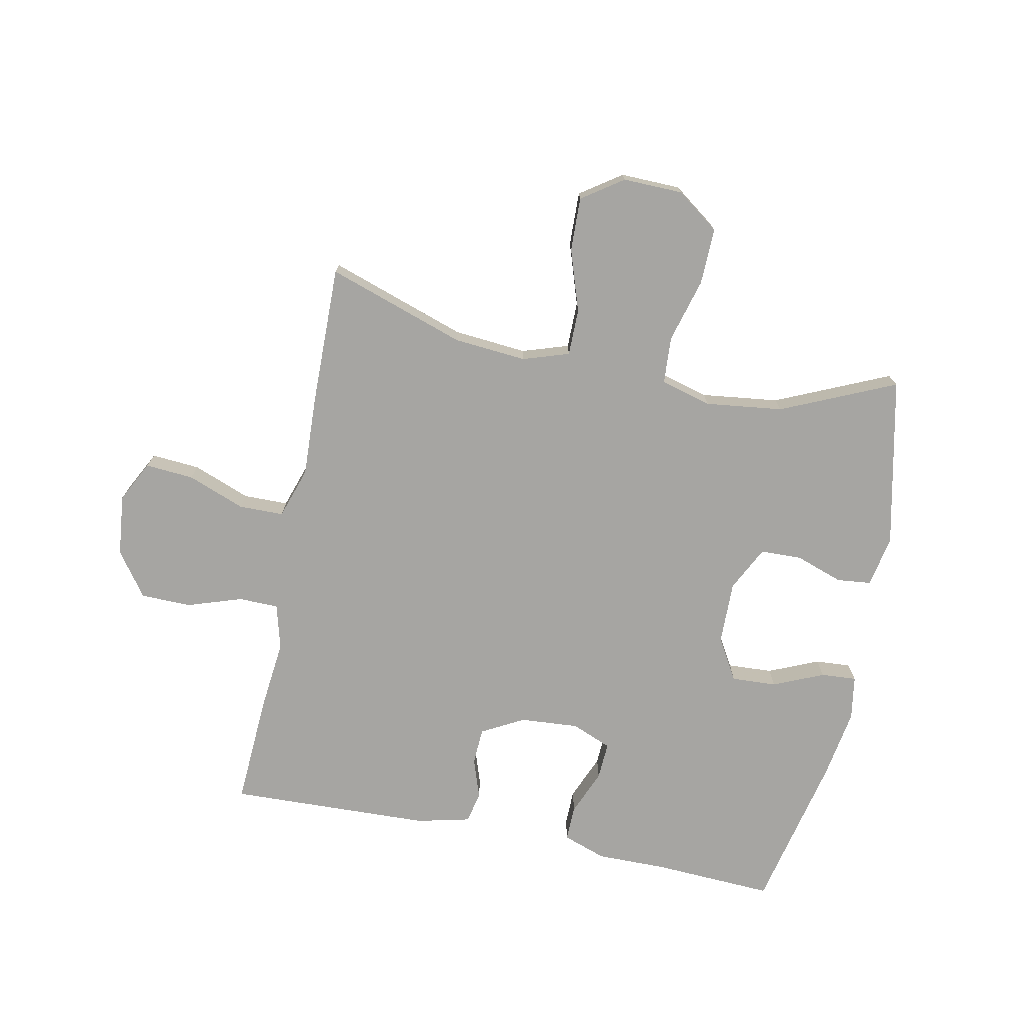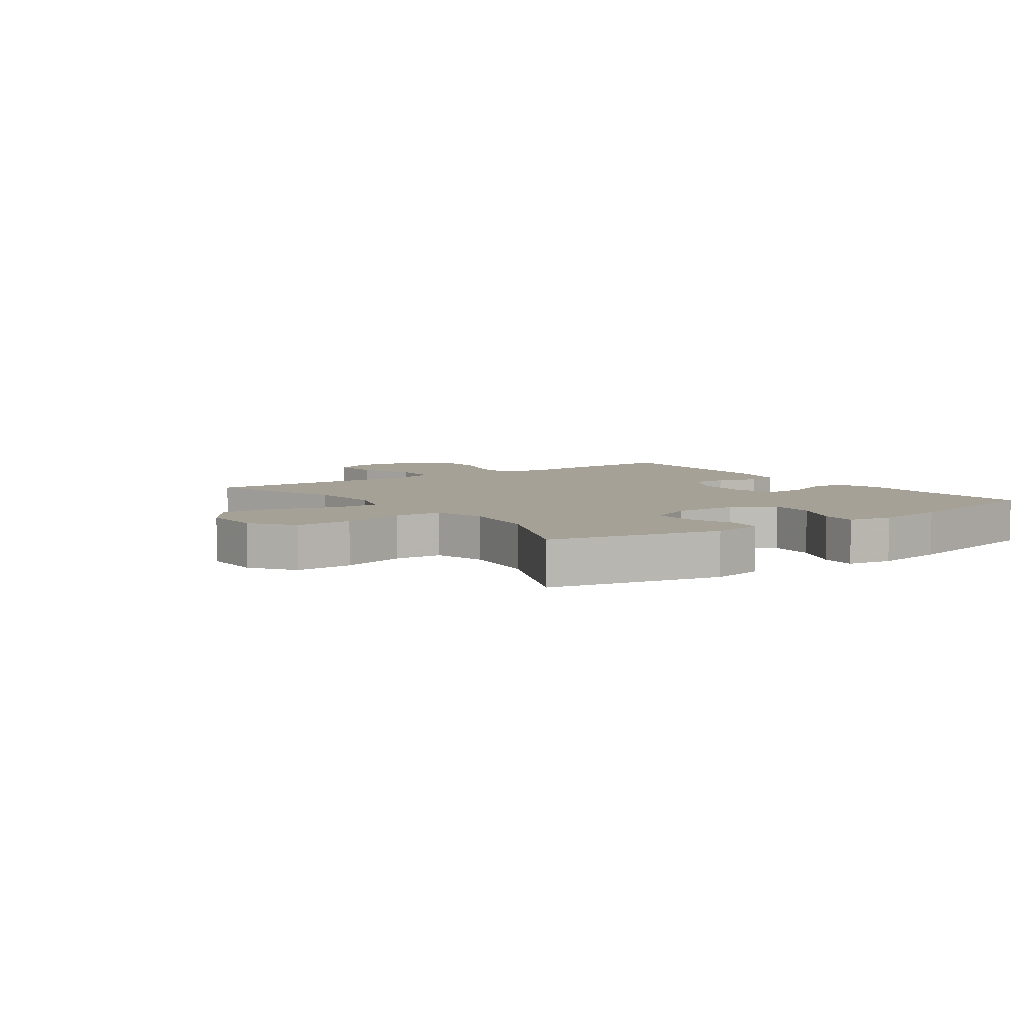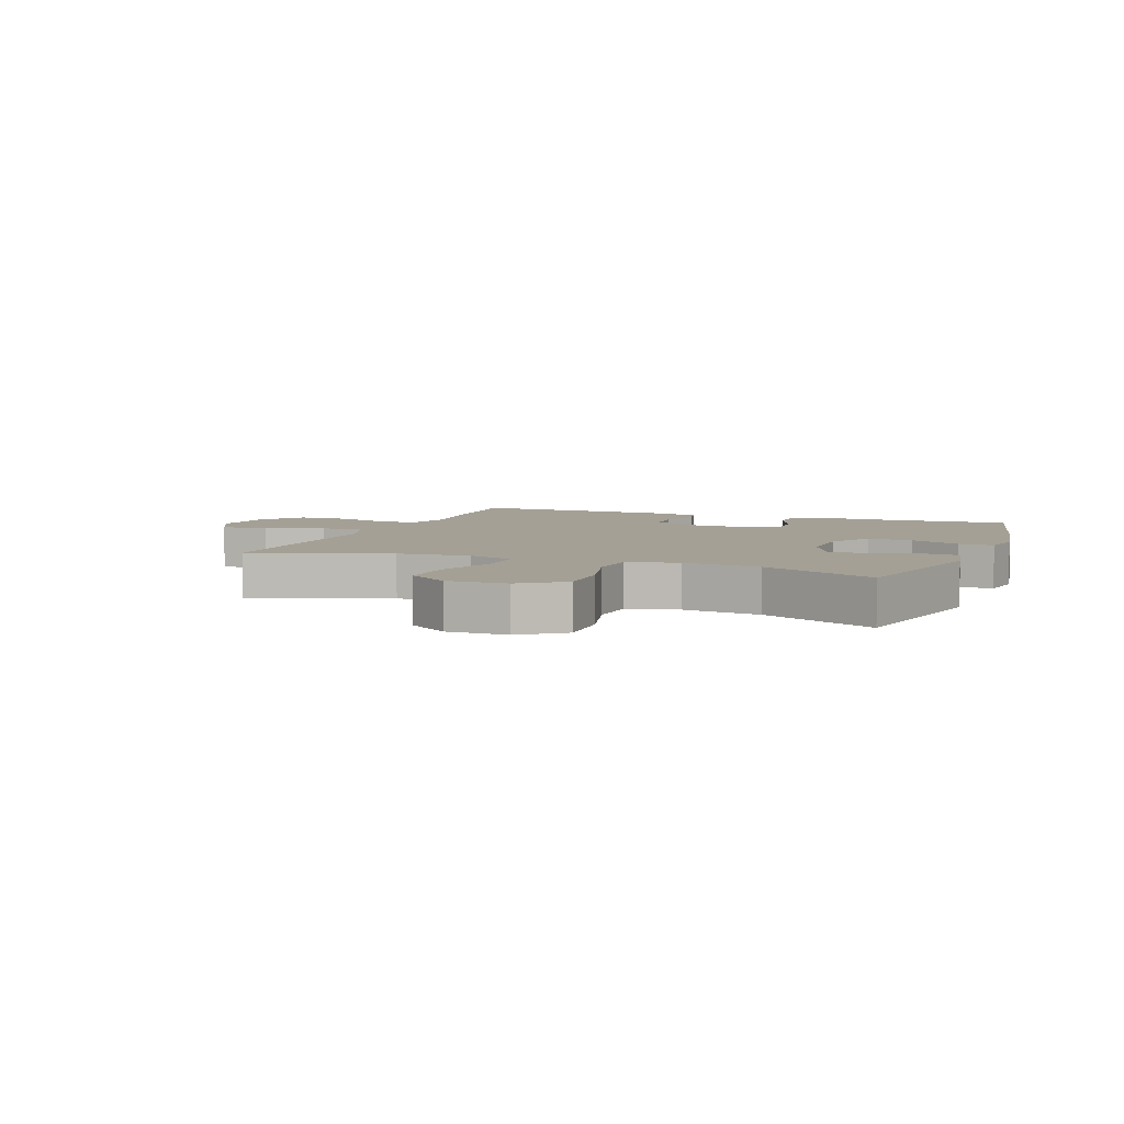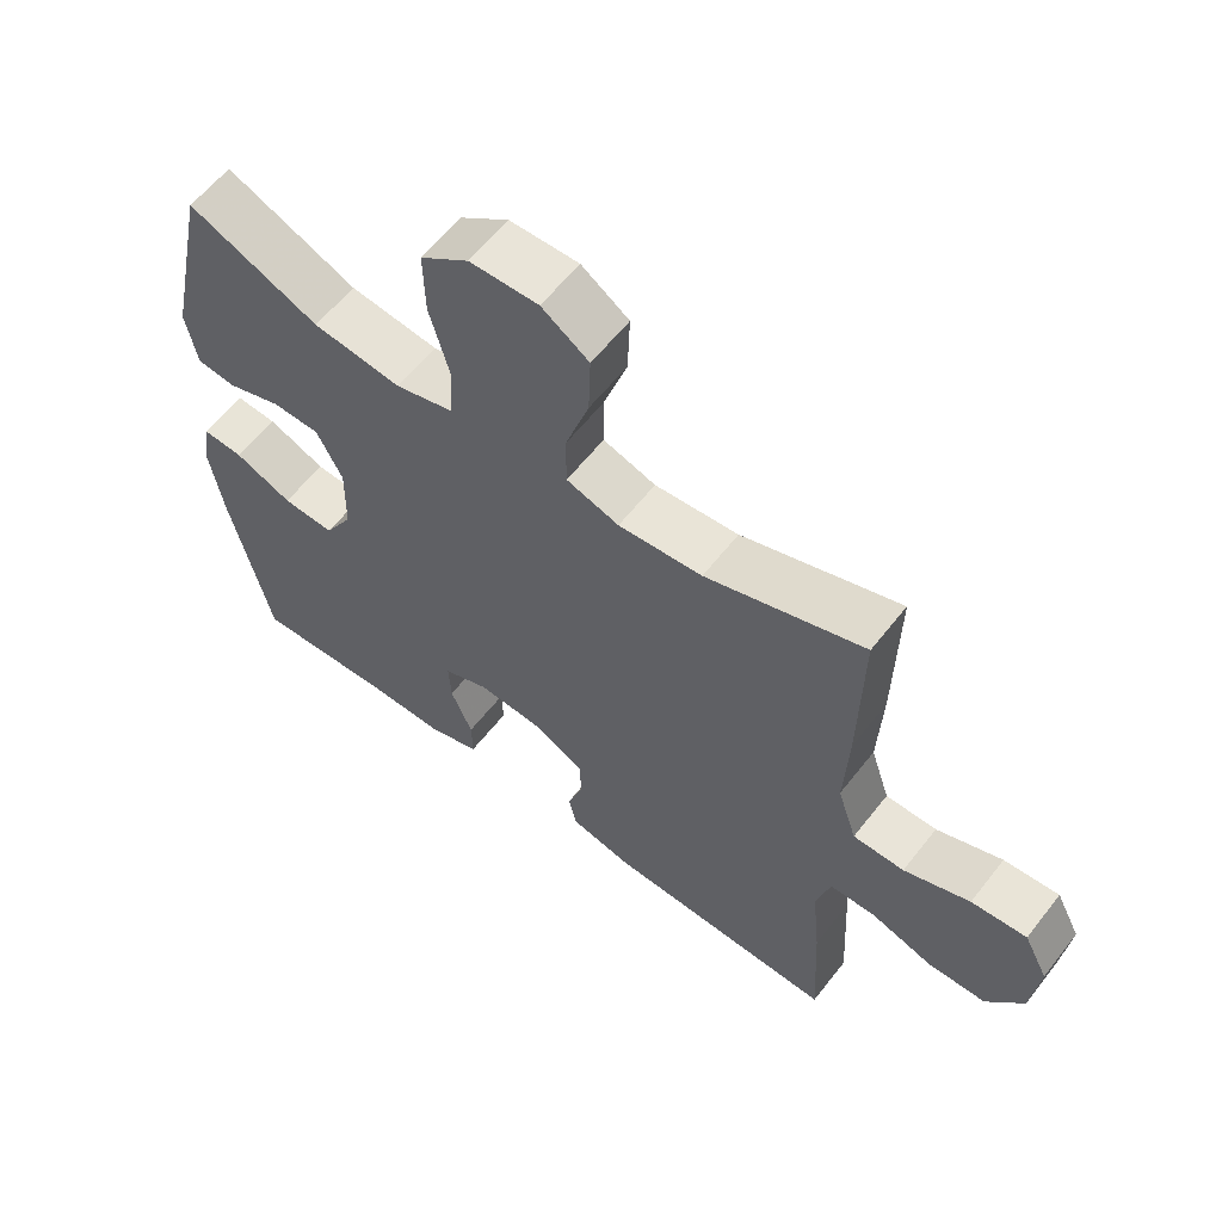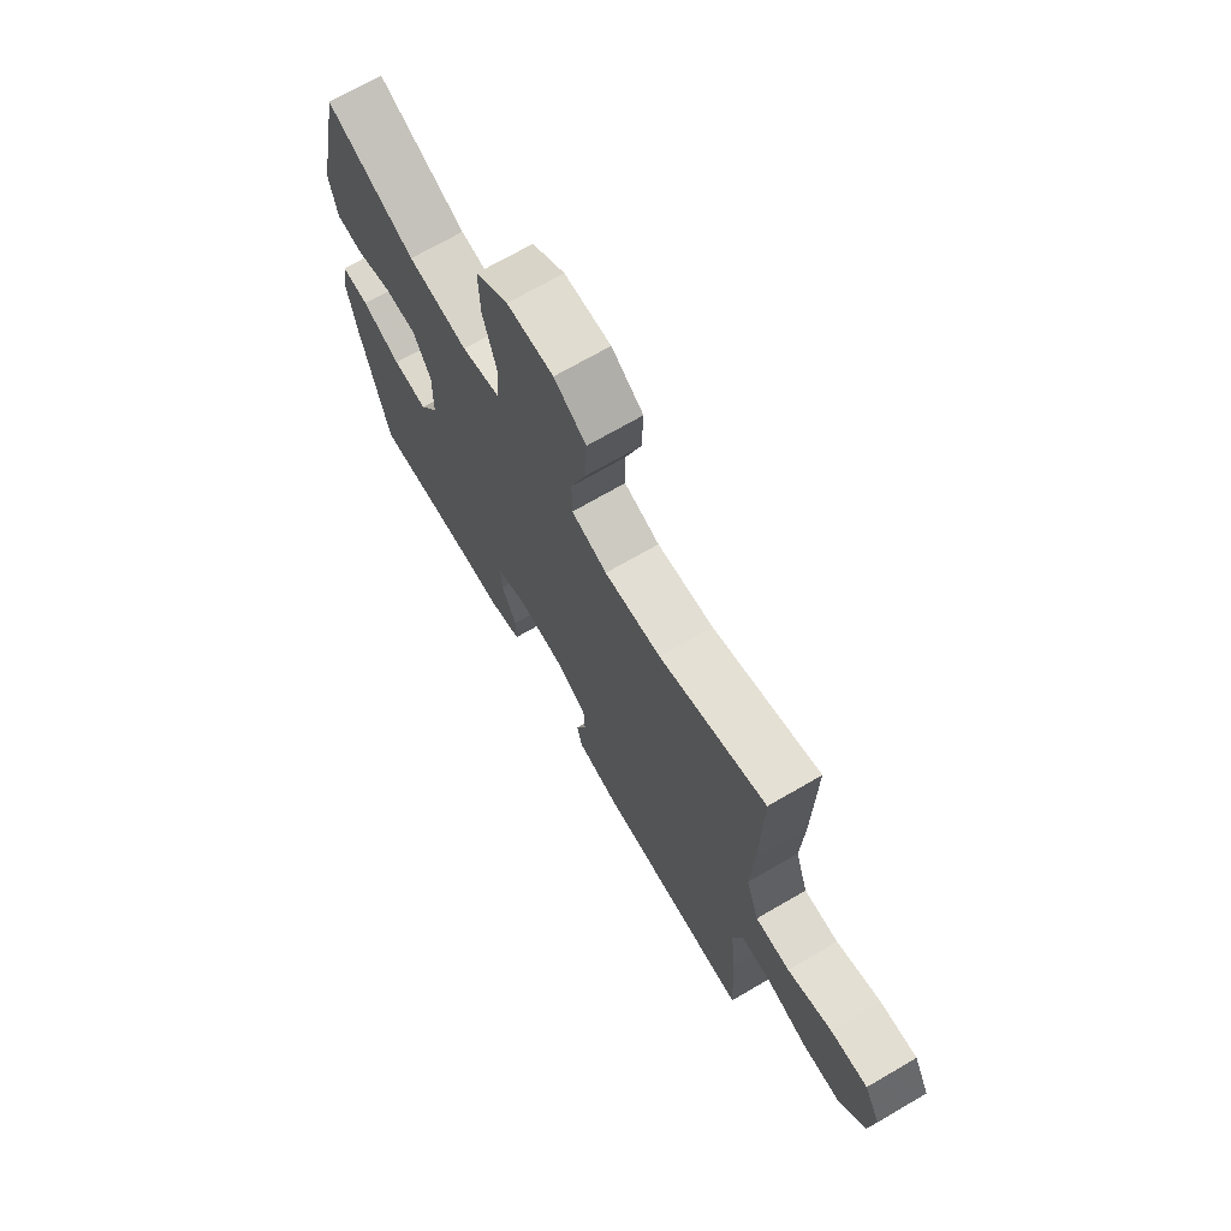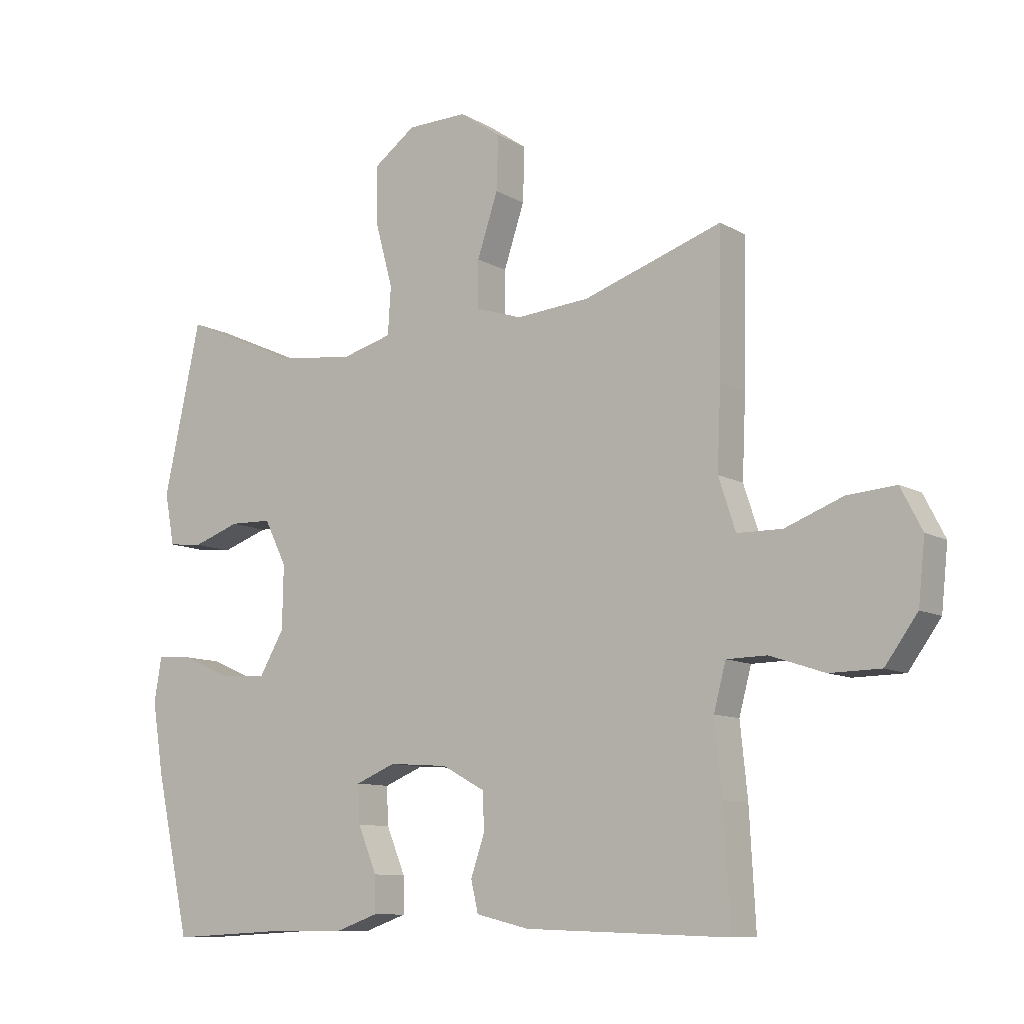
<metadata>
{"format":"obj","ext":"obj","renderer":"f3d","projection":"perspective","resolution":1024,"background":"white","views":[{"elev":-73.8,"azim":-11.5,"up":"+Y"},{"elev":6.0,"azim":54.7,"up":"+Y"},{"elev":5.7,"azim":21.2,"up":"+Y"},{"elev":60.0,"azim":-142.2,"up":"+Z"},{"elev":70.4,"azim":-120.2,"up":"+Z"},{"elev":-10.0,"azim":-144.7,"up":"+Z"}]}
</metadata>
<code>
v 0.5 0.07 0.5
v 0.561 0.07 0.22
v 0.545 0.07 0.135
v 0.488 0.07 0.129
v 0.41 0.07 0.156
v 0.341 0.07 0.154
v 0.304 0.07 0.08
v 0.306 0.07 -0.024
v 0.347 0.07 -0.094
v 0.422 0.07 -0.09
v 0.505 0.07 -0.054
v 0.564 0.07 -0.05
v 0.576 0.07 -0.123
v 0.557 0.07 -0.241
v 0.5 0.07 -0.5
v 0.3 0.07 -0.49
v 0.185 0.07 -0.491
v 0.113 0.07 -0.466
v 0.114 0.07 -0.407
v 0.145 0.07 -0.332
v 0.148 0.07 -0.27
v 0.082 0.07 -0.243
v -0.015 0.07 -0.25
v -0.085 0.07 -0.288
v -0.088 0.07 -0.349
v -0.065 0.07 -0.416
v -0.077 0.07 -0.467
v -0.165 0.07 -0.488
v -0.5 0.07 -0.5
v -0.49 0.07 -0.315
v -0.478 0.07 -0.198
v -0.498 0.07 -0.123
v -0.564 0.07 -0.122
v -0.654 0.07 -0.152
v -0.738 0.07 -0.151
v -0.791 0.07 -0.078
v -0.802 0.07 0.024
v -0.767 0.07 0.092
v -0.687 0.07 0.086
v -0.592 0.07 0.05
v -0.518 0.07 0.051
v -0.49 0.07 0.136
v -0.496 0.07 0.267
v -0.5 0.07 0.5
v -0.272 0.07 0.424
v -0.151 0.07 0.414
v -0.075 0.07 0.439
v -0.075 0.07 0.516
v -0.109 0.07 0.618
v -0.112 0.07 0.707
v -0.044 0.07 0.754
v 0.055 0.07 0.752
v 0.125 0.07 0.701
v 0.123 0.07 0.607
v 0.094 0.07 0.501
v 0.099 0.07 0.423
v 0.183 0.07 0.4
v 0.311 0.07 0.416
v 0.5 0 0.5
v 0.561 0 0.22
v 0.545 0 0.135
v 0.488 0 0.129
v 0.41 0 0.156
v 0.341 0 0.154
v 0.304 0 0.08
v 0.306 0 -0.024
v 0.347 0 -0.094
v 0.422 0 -0.09
v 0.505 0 -0.054
v 0.564 0 -0.05
v 0.576 0 -0.123
v 0.557 0 -0.241
v 0.5 0 -0.5
v 0.3 0 -0.49
v 0.185 0 -0.491
v 0.113 0 -0.466
v 0.114 0 -0.407
v 0.145 0 -0.332
v 0.148 0 -0.27
v 0.082 0 -0.243
v -0.015 0 -0.25
v -0.085 0 -0.288
v -0.088 0 -0.349
v -0.065 0 -0.416
v -0.077 0 -0.467
v -0.165 0 -0.488
v -0.5 0 -0.5
v -0.49 0 -0.315
v -0.478 0 -0.198
v -0.498 0 -0.123
v -0.564 0 -0.122
v -0.654 0 -0.152
v -0.738 0 -0.151
v -0.791 0 -0.078
v -0.802 0 0.024
v -0.767 0 0.092
v -0.687 0 0.086
v -0.592 0 0.05
v -0.518 0 0.051
v -0.49 0 0.136
v -0.496 0 0.267
v -0.5 0 0.5
v -0.272 0 0.424
v -0.151 0 0.414
v -0.075 0 0.439
v -0.075 0 0.516
v -0.109 0 0.618
v -0.112 0 0.707
v -0.044 0 0.754
v 0.055 0 0.752
v 0.125 0 0.701
v 0.123 0 0.607
v 0.094 0 0.501
v 0.099 0 0.423
v 0.183 0 0.4
v 0.311 0 0.416
f 53 54 55
f 52 53 55
f 51 52 55
f 50 51 55
f 49 50 55
f 48 49 55
f 47 48 55 56
f 46 47 56 57
f 42 43 44 45
f 41 42 45 46
f 38 39 40
f 37 38 40
f 36 37 40
f 35 36 40
f 34 35 40
f 33 34 40
f 32 33 40 41
f 41 46 57
f 32 41 57
f 31 32 57
f 29 30 31
f 28 29 31
f 27 28 31
f 26 27 31
f 25 26 31
f 18 19 20
f 17 18 20
f 16 17 20
f 16 20 21
f 15 16 21
f 14 15 21
f 13 14 21
f 12 13 21
f 11 12 21
f 10 11 21
f 9 10 21 22
f 3 4 5
f 2 3 5
f 1 2 5
f 58 1 5
f 58 5 6
f 57 58 6 7
f 31 57 7 8
f 24 25 31
f 23 24 31 8
f 8 9 22 23
f 113 112 111
f 113 111 110
f 113 110 109
f 113 109 108
f 113 108 107
f 113 107 106
f 114 113 106 105
f 115 114 105 104
f 103 102 101 100
f 104 103 100 99
f 98 97 96
f 98 96 95
f 98 95 94
f 98 94 93
f 98 93 92
f 98 92 91
f 99 98 91 90
f 115 104 99
f 115 99 90
f 115 90 89
f 89 88 87
f 89 87 86
f 89 86 85
f 89 85 84
f 89 84 83
f 78 77 76
f 78 76 75
f 78 75 74
f 79 78 74
f 79 74 73
f 79 73 72
f 79 72 71
f 79 71 70
f 79 70 69
f 79 69 68
f 80 79 68 67
f 63 62 61
f 63 61 60
f 63 60 59
f 63 59 116
f 64 63 116
f 65 64 116 115
f 66 65 115 89
f 89 83 82
f 66 89 82 81
f 81 80 67 66
f 1 59 60 2
f 2 60 61 3
f 3 61 62 4
f 4 62 63 5
f 5 63 64 6
f 6 64 65 7
f 7 65 66 8
f 8 66 67 9
f 9 67 68 10
f 10 68 69 11
f 11 69 70 12
f 12 70 71 13
f 13 71 72 14
f 14 72 73 15
f 15 73 74 16
f 16 74 75 17
f 17 75 76 18
f 18 76 77 19
f 19 77 78 20
f 20 78 79 21
f 21 79 80 22
f 22 80 81 23
f 23 81 82 24
f 24 82 83 25
f 25 83 84 26
f 26 84 85 27
f 27 85 86 28
f 28 86 87 29
f 29 87 88 30
f 30 88 89 31
f 31 89 90 32
f 32 90 91 33
f 33 91 92 34
f 34 92 93 35
f 35 93 94 36
f 36 94 95 37
f 37 95 96 38
f 38 96 97 39
f 39 97 98 40
f 40 98 99 41
f 41 99 100 42
f 42 100 101 43
f 43 101 102 44
f 44 102 103 45
f 45 103 104 46
f 46 104 105 47
f 47 105 106 48
f 48 106 107 49
f 49 107 108 50
f 50 108 109 51
f 51 109 110 52
f 52 110 111 53
f 53 111 112 54
f 54 112 113 55
f 55 113 114 56
f 56 114 115 57
f 57 115 116 58
f 58 116 59 1

</code>
